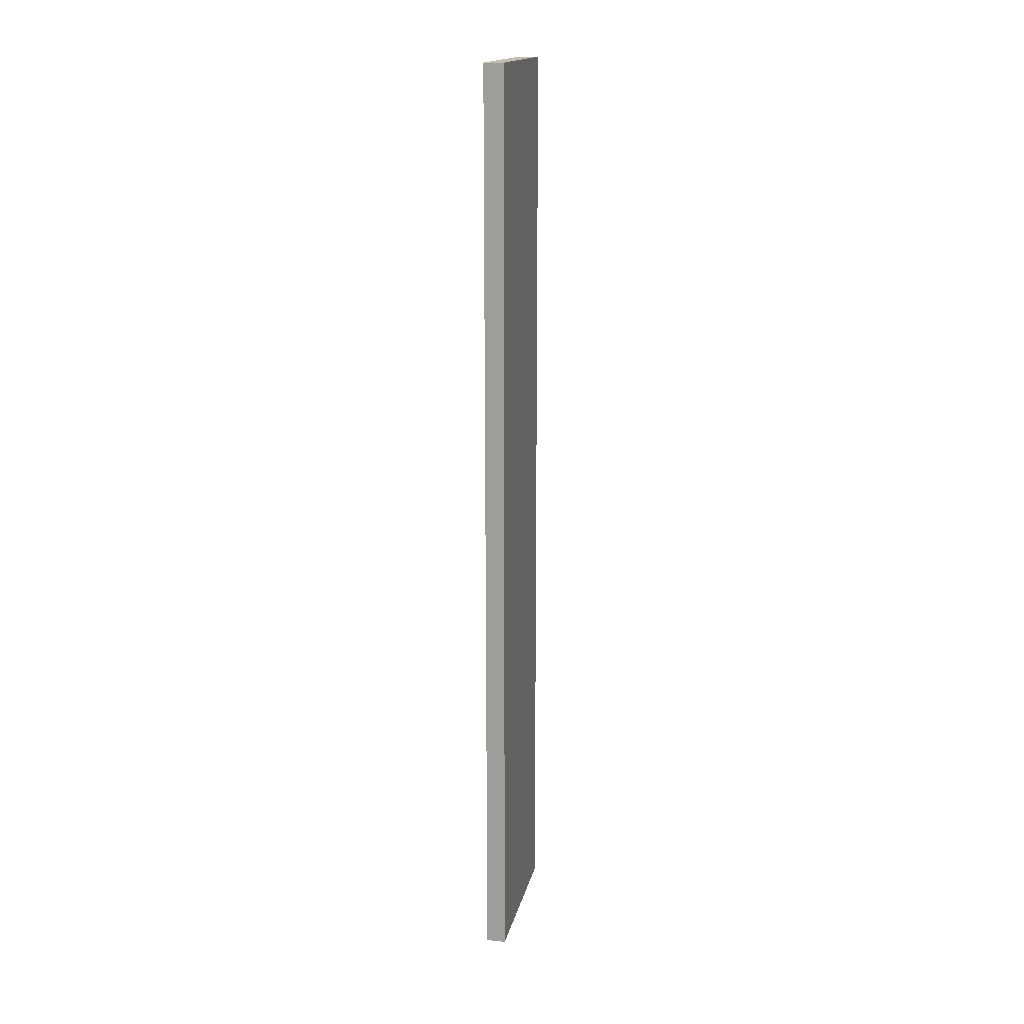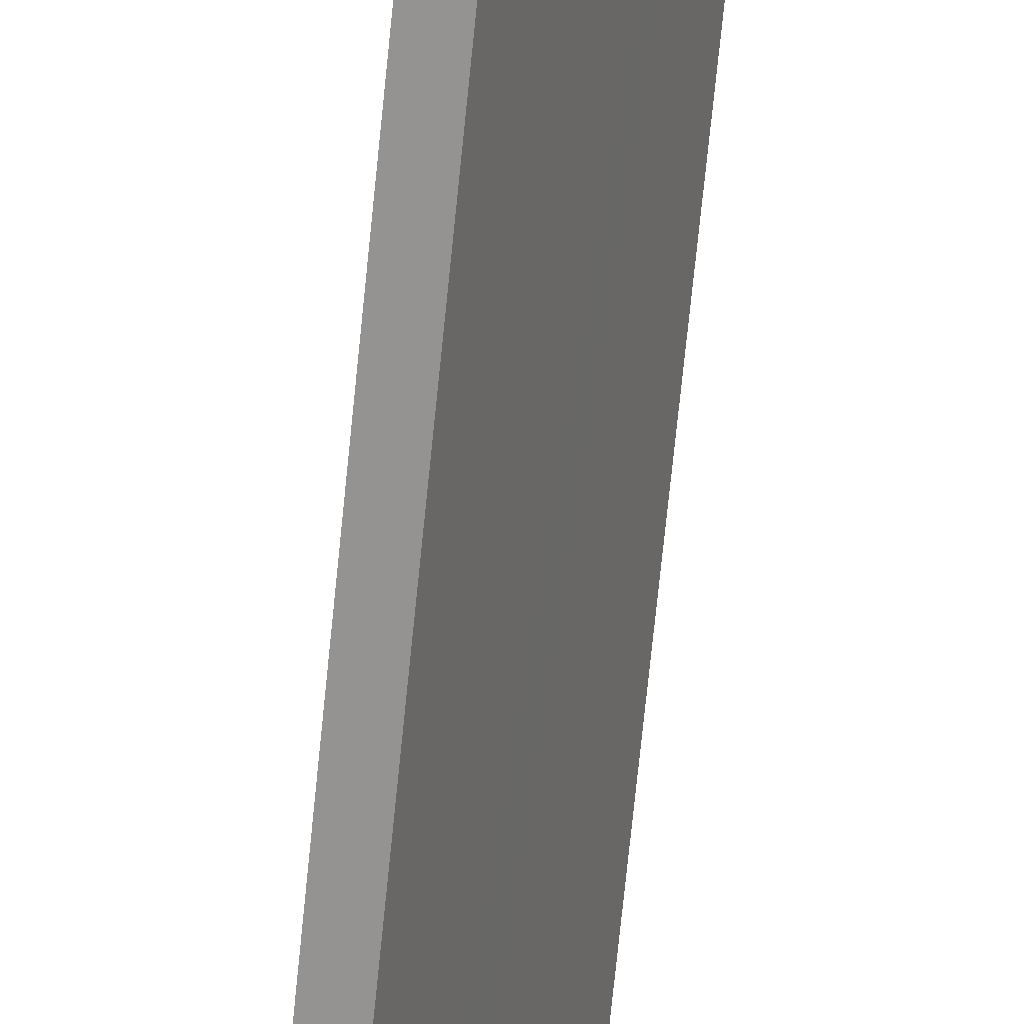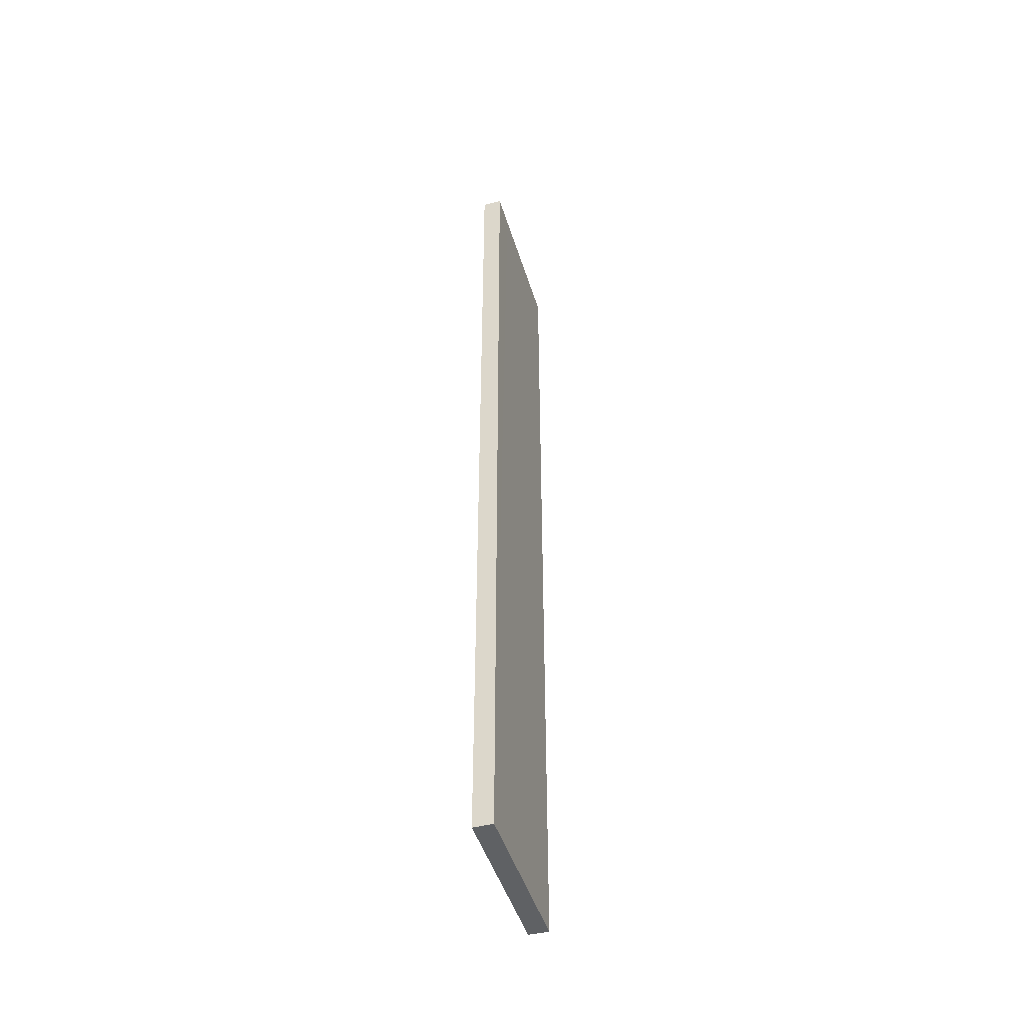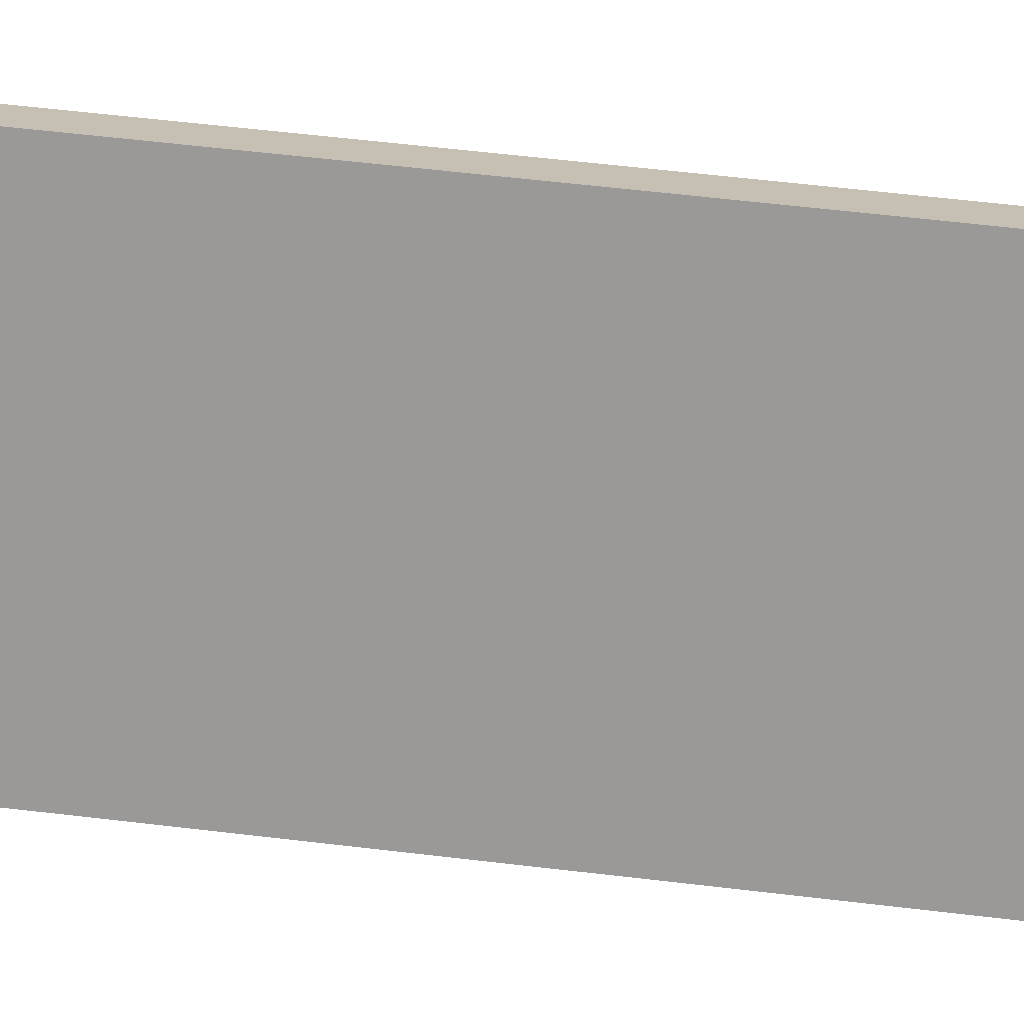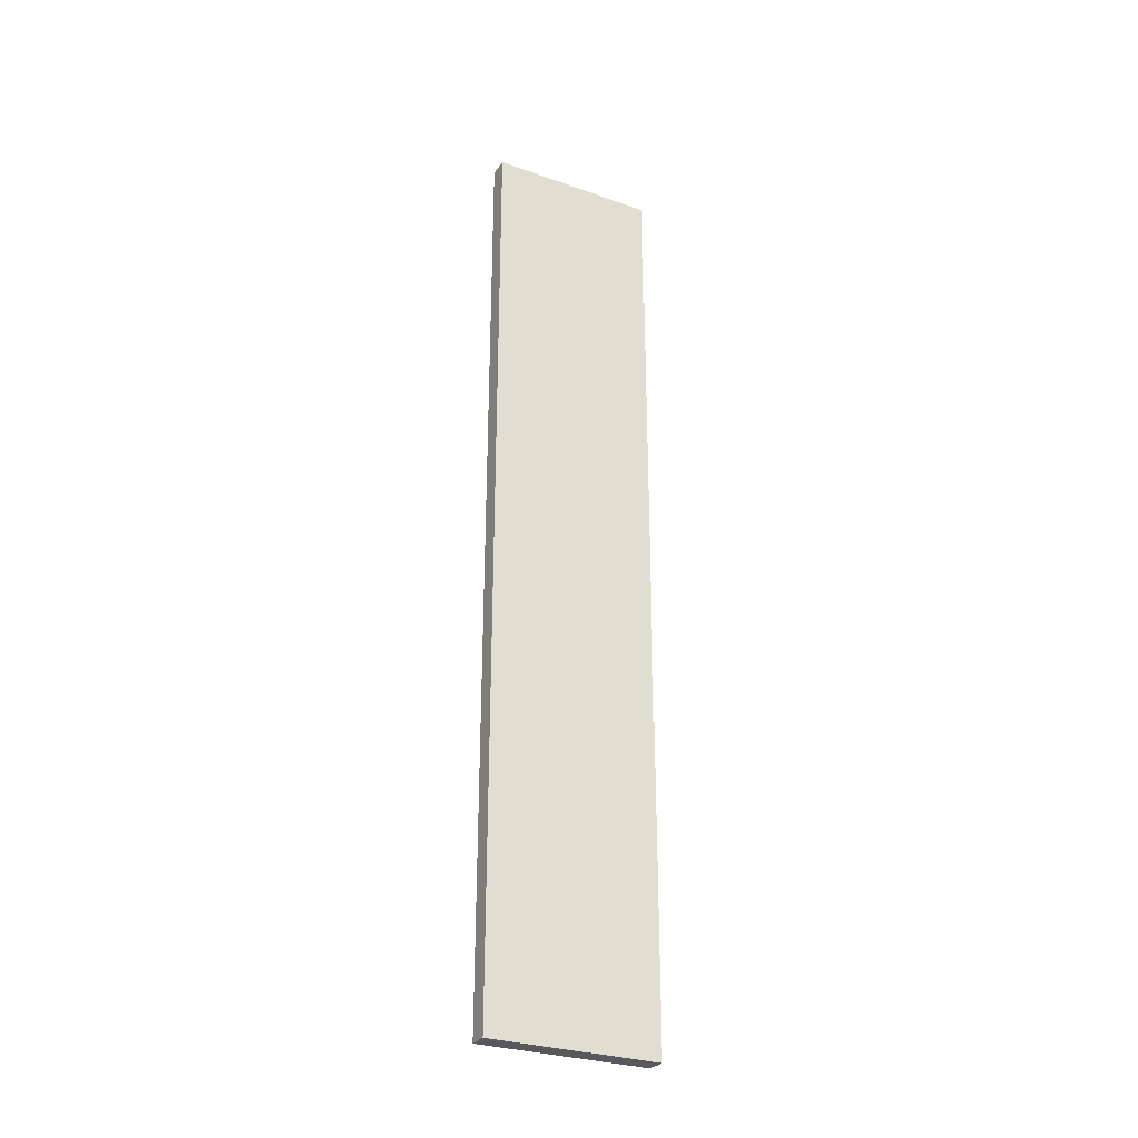
<metadata>
{"format":"obj","ext":"obj","renderer":"f3d","projection":"perspective","resolution":1024,"background":"white","views":[{"elev":16.7,"azim":-146.4,"up":"+Y"},{"elev":-70.7,"azim":-5.7,"up":"+Z"},{"elev":-46.5,"azim":-141.6,"up":"+Y"},{"elev":41.2,"azim":-80.9,"up":"+Z"},{"elev":-29.4,"azim":-95.8,"up":"+Y"}]}
</metadata>
<code>
v  1.043 12.1 1.933
v  0.158 12.1 0.395
v  0.809 12.1 2.036
v  0.394 12.1 0.306
v  0 12.1 7.41e-16
v  0.235 12.1 -0.094
v  0 0 0
v  0.809 -1.247e-16 2.036
v  0.158 -2.419e-17 0.395
v  1.043 -1.184e-16 1.933
v  0.235 5.756e-18 -0.094
v  0.394 -1.874e-17 0.306
g defaultobject
f 1 2 3
f 2 1 4
f 2 4 5
f 5 4 6
f 7 2 5
f 2 7 3
f 3 7 8
f 8 7 9
f 8 1 3
f 1 8 10
f 10 4 1
f 4 10 6
f 6 10 11
f 11 10 12
f 11 5 6
f 5 11 7
f 9 10 8
f 10 9 12
f 12 9 7
f 12 7 11

</code>
